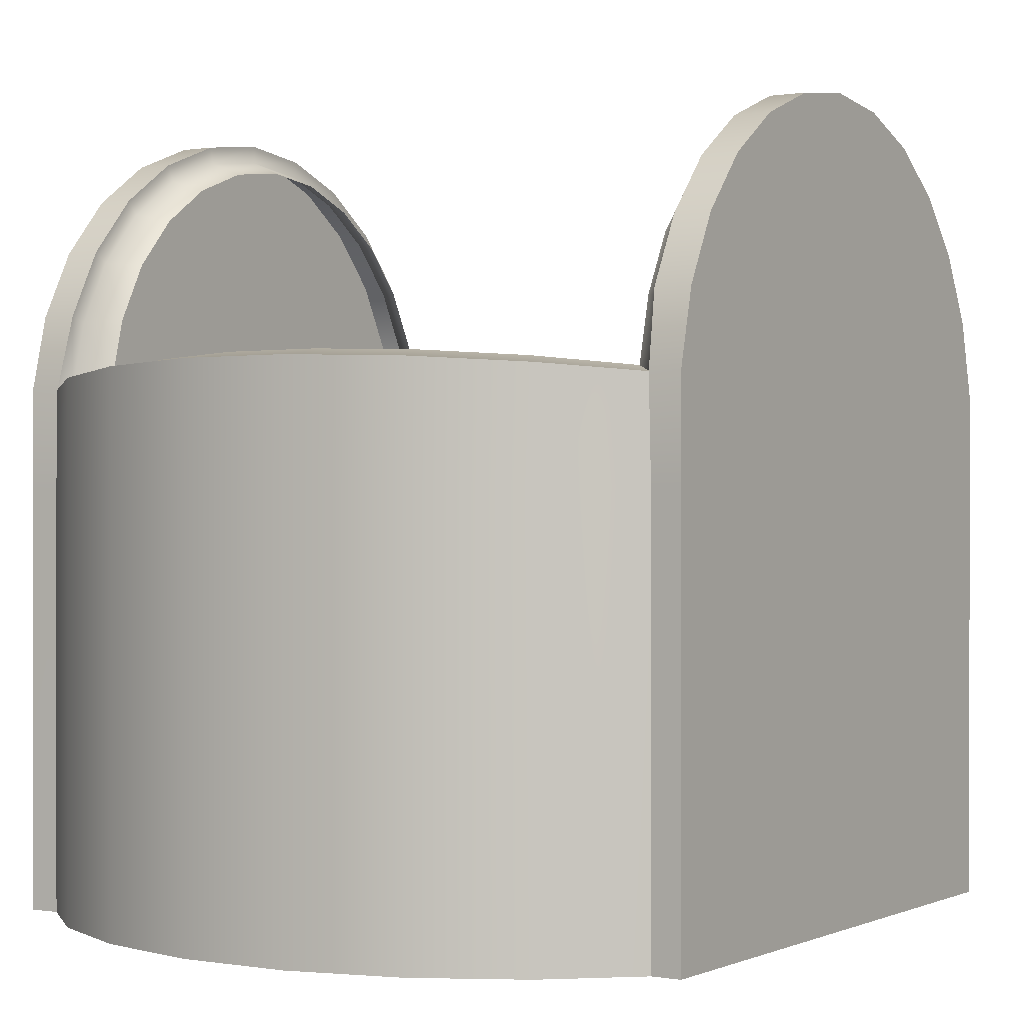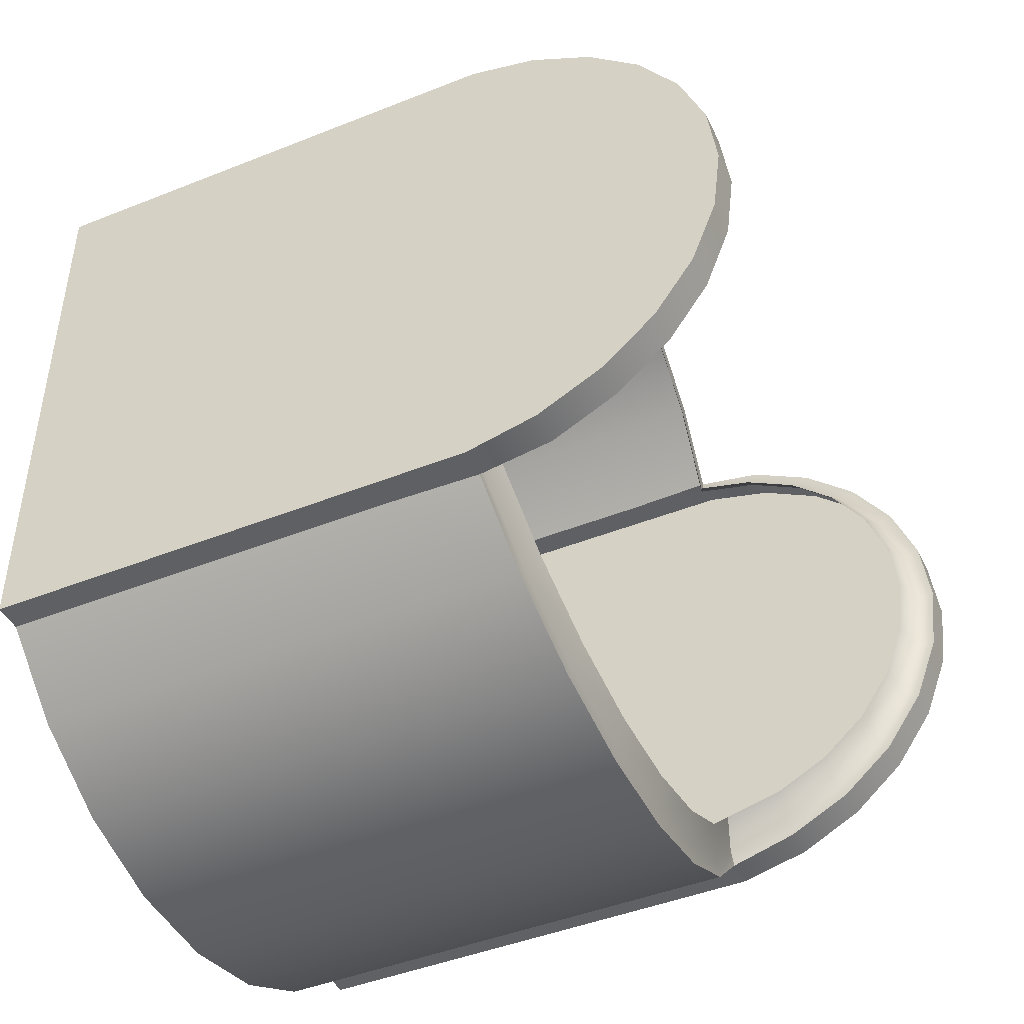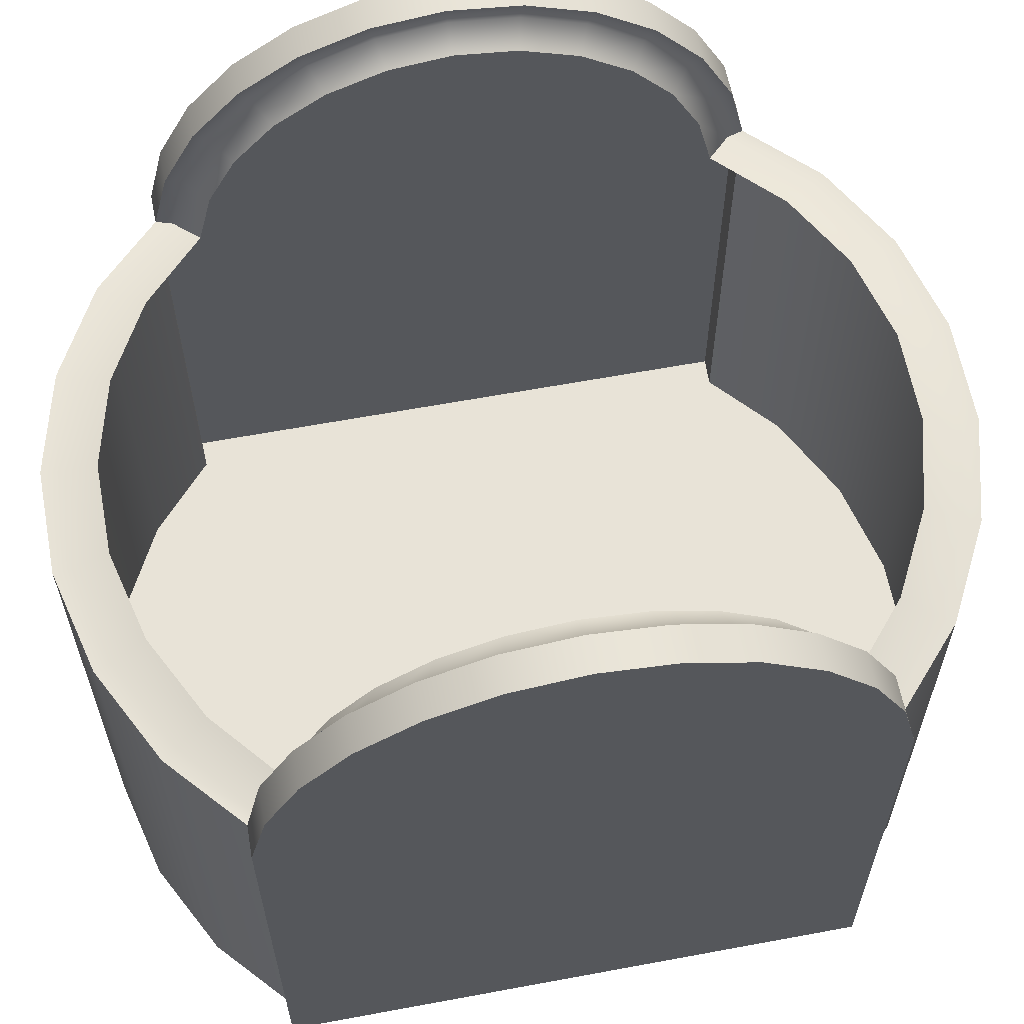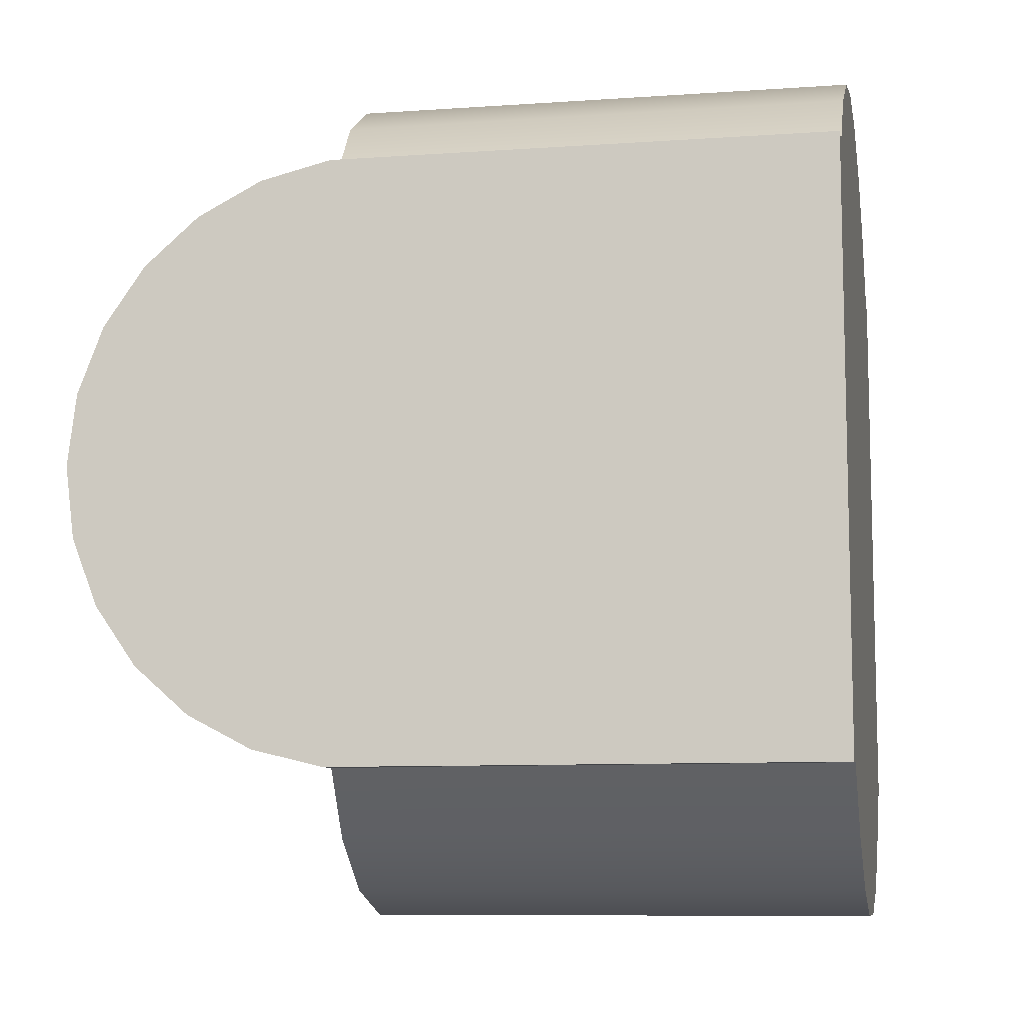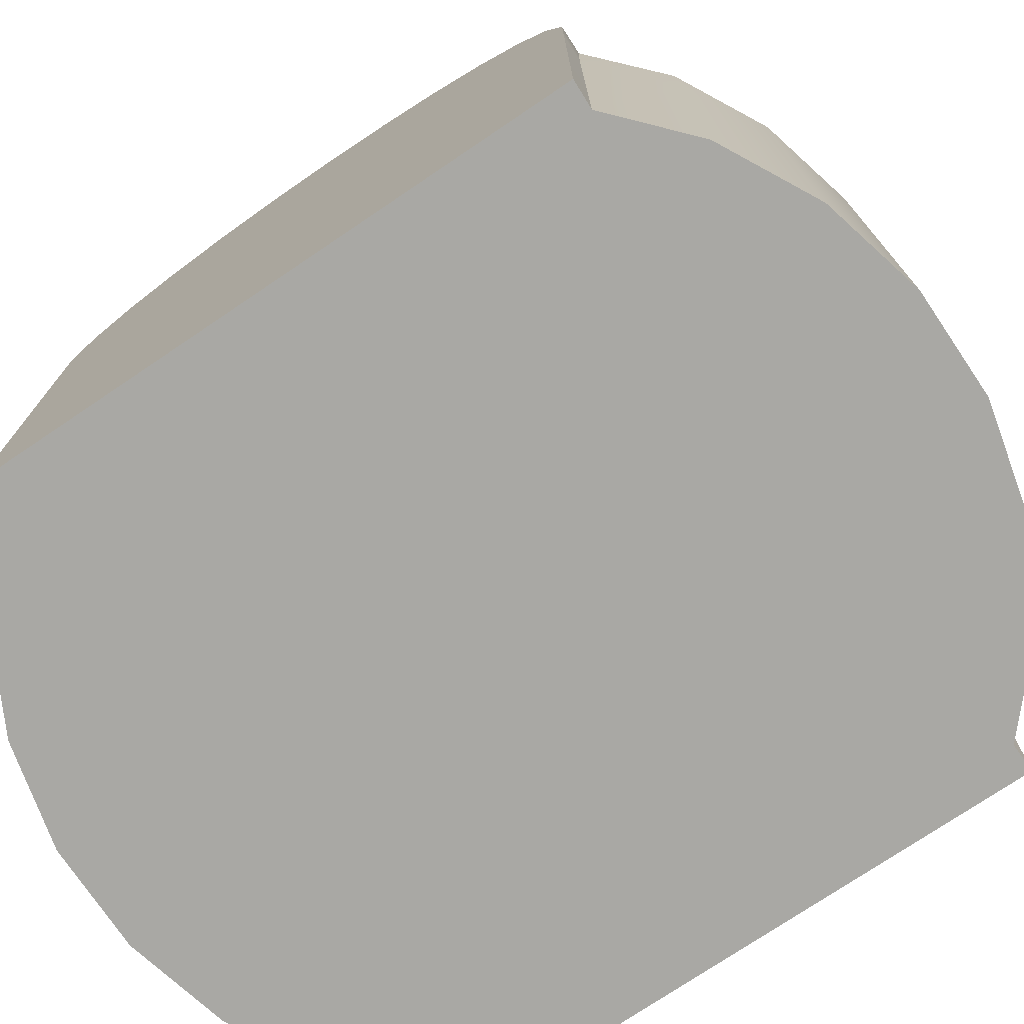
<metadata>
{"format":"obj","ext":"obj","renderer":"f3d","projection":"perspective","resolution":1024,"background":"white","views":[{"elev":0.1,"azim":-147.4,"up":"+Y"},{"elev":-45.3,"azim":114.7,"up":"+Z"},{"elev":62.0,"azim":79.3,"up":"+Y"},{"elev":-9.3,"azim":-79.6,"up":"+Z"},{"elev":-75.0,"azim":-56.0,"up":"+Y"}]}
</metadata>
<code>
v  89.82 84.35 0.0001
v  89.82 81.89 20.19
v  99.61 81.89 20.19
v  99.61 84.35 -0.0001
v  89.82 74.68 39.2
v  99.61 74.68 39.2
v  89.82 63.13 55.93
v  99.61 63.13 55.93
v  89.82 47.91 69.42
v  99.61 47.91 69.42
v  89.82 29.91 78.86
v  99.61 29.91 78.86
v  90.98 9.991 83.61
v  99.61 10.17 83.73
v  89.82 29.91 -78.86
v  99.61 29.91 -78.86
v  99.61 10.17 -83.73
v  90.98 9.992 -83.61
v  89.82 47.91 -69.42
v  99.61 47.91 -69.42
v  89.82 63.13 -55.93
v  99.61 63.13 -55.93
v  89.82 74.68 -39.2
v  99.61 74.68 -39.2
v  89.82 81.9 -20.19
v  99.61 81.9 -20.19
v  -89.82 81.89 20.19
v  -89.82 84.35 -0.0001
v  -99.61 84.35 0.0001
v  -99.61 81.89 20.19
v  -89.82 74.68 39.2
v  -99.61 74.68 39.2
v  -89.82 63.13 55.93
v  -99.61 63.13 55.93
v  -89.82 47.91 69.42
v  -99.61 47.91 69.42
v  -89.82 29.91 78.86
v  -99.61 29.91 78.86
v  -99.61 10.17 83.73
v  -90.98 9.991 83.61
v  -90.98 9.992 -83.61
v  -99.61 10.17 -83.73
v  -99.61 29.91 -78.86
v  -89.82 29.91 -78.86
v  -89.82 47.91 -69.42
v  -99.61 47.91 -69.42
v  -89.82 63.13 -55.93
v  -99.61 63.13 -55.93
v  -89.82 74.68 -39.2
v  -99.61 74.68 -39.2
v  -89.82 81.89 -20.19
v  -99.61 81.89 -20.19
v  99.61 28.22 -74.4
v  99.61 45.2 -65.49
v  99.61 59.56 -52.77
v  99.61 70.46 -36.98
v  99.61 77.26 -19.04
v  99.61 79.57 0
v  99.61 77.26 19.04
v  99.61 70.46 36.98
v  99.61 59.56 52.77
v  99.61 45.2 65.49
v  99.61 28.22 74.4
v  99.61 9.592 78.99
v  99.61 9.592 -78.99
v  -99.61 28.22 74.4
v  -99.61 45.2 65.49
v  -99.61 59.56 52.77
v  -99.61 70.46 36.98
v  -99.61 77.26 19.04
v  -99.61 79.57 -0
v  -99.61 77.26 -19.04
v  -99.61 70.46 -36.98
v  -99.61 59.56 -52.77
v  -99.61 45.2 -65.49
v  -99.61 28.22 -74.4
v  -99.61 9.592 -78.99
v  -99.61 9.592 78.99
v  70.84 11.9 102
v  70.87 -16.63 102
v  91.51 -16.63 83.46
v  70.84 11.9 -102
v  91.51 -16.63 -83.46
v  70.87 -16.63 -102
v  44.22 13.52 115.9
v  44.23 -16.63 115.8
v  44.22 13.52 -115.9
v  44.23 -16.63 -115.8
v  15.03 14.36 123
v  15.04 -16.63 123
v  15.03 14.36 -123
v  15.04 -16.63 -123
v  -15.03 14.36 123
v  -15.04 -16.63 123
v  -15.03 14.36 -123
v  -15.04 -16.63 -123
v  -44.22 13.52 115.9
v  -44.23 -16.63 115.8
v  -44.22 13.52 -115.9
v  -44.23 -16.63 -115.8
v  -70.84 11.9 102
v  -70.87 -16.63 102
v  -70.84 11.9 -102
v  -70.87 -16.63 -102
v  -91.51 -16.63 83.46
v  -91.51 -16.63 -83.46
v  99.61 -16.63 83.77
v  99.61 -16.63 -83.77
v  -99.61 -16.63 83.77
v  -99.61 -16.63 -83.77
v  99.61 -16.63 78.99
v  99.61 -16.63 -78.99
v  -99.61 -16.63 -78.99
v  -99.61 -16.63 78.99
v  89.82 79.57 0
v  89.82 77.26 19.04
v  89.82 70.46 36.98
v  89.82 59.56 52.77
v  89.82 45.2 65.49
v  89.82 28.22 74.4
v  89.82 9.592 78.99
v  68.17 11.9 98.04
v  42.55 13.52 111.4
v  14.46 14.36 118.3
v  -14.46 14.36 118.3
v  -42.55 13.52 111.4
v  -68.17 11.9 98.04
v  -89.82 9.592 78.99
v  -89.82 28.22 74.4
v  -89.82 45.2 65.49
v  -89.82 59.56 52.77
v  -89.82 70.46 36.98
v  -89.82 77.26 19.04
v  -89.82 79.57 -0
v  -89.82 77.26 -19.04
v  -89.82 70.46 -36.98
v  -89.82 59.56 -52.77
v  -89.82 45.2 -65.49
v  -89.82 28.22 -74.4
v  -89.82 9.592 -78.99
v  -68.17 11.9 -98.04
v  -42.55 13.52 -111.4
v  -14.46 14.36 -118.3
v  14.46 14.36 -118.3
v  42.55 13.52 -111.4
v  68.17 11.9 -98.04
v  89.82 9.592 -78.99
v  89.82 28.22 -74.4
v  89.82 45.2 -65.49
v  89.82 59.56 -52.77
v  89.82 70.46 -36.98
v  89.82 77.26 -19.04
v  99.61 -129.9 -78.99
v  91.51 -129.9 -78.99
v  91.51 -129.9 -83.46
v  99.61 -129.9 -83.77
v  70.87 -129.9 -78.99
v  70.87 -129.9 -102
v  44.23 -129.9 -78.99
v  44.23 -129.9 -115.8
v  14.46 -129.9 -78.99
v  15.04 -129.9 -123
v  -15.04 -129.9 -78.99
v  -15.04 -129.9 -123
v  -44.23 -129.9 -78.99
v  -44.23 -129.9 -115.8
v  -70.87 -129.9 -78.99
v  -70.87 -129.9 -102
v  -91.51 -129.9 -78.99
v  -91.51 -129.9 -83.46
v  -99.61 -129.9 -78.99
v  -99.61 -129.9 -83.77
v  -99.61 -129.9 78.99
v  -91.51 -129.9 78.99
v  -91.51 -129.9 83.46
v  -99.61 -129.9 83.77
v  -70.87 -129.9 78.99
v  -70.87 -129.9 102
v  -44.23 -129.9 78.99
v  -44.23 -129.9 115.8
v  -15.04 -129.9 78.99
v  -15.04 -129.9 123
v  14.46 -129.9 78.99
v  15.04 -129.9 123
v  44.23 -129.9 78.99
v  44.23 -129.9 115.8
v  70.87 -129.9 78.99
v  70.87 -129.9 102
v  91.51 -129.9 78.99
v  91.51 -129.9 83.46
v  99.61 -129.9 78.99
v  99.61 -129.9 83.77
v  81.9 75.99 0
v  81.9 73.88 17.36
v  81.9 67.68 33.72
v  81.9 57.74 48.11
v  81.9 44.65 59.71
v  81.9 29.16 67.84
v  81.9 12.18 72.03
v  81.9 12.18 -72.03
v  81.9 29.16 -67.84
v  81.9 44.65 -59.71
v  81.9 57.74 -48.11
v  81.9 67.68 -33.72
v  81.9 73.88 -17.36
v  -81.9 73.88 17.36
v  -81.9 75.99 0
v  -81.9 67.68 33.72
v  -81.9 57.74 48.11
v  -81.9 44.65 59.71
v  -81.9 29.16 67.84
v  -81.9 12.18 72.03
v  -81.9 29.16 -67.84
v  -81.9 12.18 -72.03
v  -81.9 44.65 -59.71
v  -81.9 57.74 -48.11
v  -81.9 67.68 -33.72
v  -81.9 73.88 -17.36
v  62.15 14.29 89.39
v  62.15 14.29 -89.39
v  38.8 15.77 101.6
v  38.8 15.77 -101.6
v  13.19 16.53 107.8
v  13.19 16.53 -107.8
v  -13.19 16.53 107.8
v  -13.19 16.53 -107.8
v  -38.8 15.77 101.6
v  -38.8 15.77 -101.6
v  -62.15 14.29 89.39
v  -62.15 14.29 -89.39
g HoverBlaster
f 1 2 3
f 3 4 1
f 2 5 6
f 6 3 2
f 5 7 8
f 8 6 5
f 7 9 10
f 10 8 7
f 9 11 12
f 12 10 9
f 13 14 12
f 12 11 13
f 15 16 17
f 17 18 15
f 15 19 20
f 20 16 15
f 19 21 22
f 22 20 19
f 21 23 24
f 24 22 21
f 23 25 26
f 26 24 23
f 25 1 4
f 4 26 25
f 27 28 29
f 29 30 27
f 31 27 30
f 30 32 31
f 33 31 32
f 32 34 33
f 35 33 34
f 34 36 35
f 37 35 36
f 36 38 37
f 37 38 39
f 39 40 37
f 41 42 43
f 43 44 41
f 45 44 43
f 43 46 45
f 47 45 46
f 46 48 47
f 49 47 48
f 48 50 49
f 51 49 50
f 50 52 51
f 28 51 52
f 52 29 28
f 53 54 55
f 55 56 57
f 53 55 57
f 57 58 59
f 59 60 61
f 57 59 61
f 61 62 63
f 57 61 63
f 53 57 63
f 53 63 64
f 65 53 64
f 66 67 68
f 68 69 70
f 66 68 70
f 70 71 72
f 72 73 74
f 70 72 74
f 74 75 76
f 70 74 76
f 66 70 76
f 66 76 77
f 78 66 77
f 13 79 80
f 80 81 13
f 82 18 83
f 83 84 82
f 79 85 86
f 86 80 79
f 87 82 84
f 84 88 87
f 85 89 90
f 90 86 85
f 91 87 88
f 88 92 91
f 89 93 94
f 94 90 89
f 95 91 92
f 92 96 95
f 93 97 98
f 98 94 93
f 99 95 96
f 96 100 99
f 97 101 102
f 102 98 97
f 103 99 100
f 100 104 103
f 101 40 105
f 105 102 101
f 41 103 104
f 104 106 41
f 14 13 81
f 81 107 14
f 18 17 108
f 108 83 18
f 40 39 109
f 109 105 40
f 42 41 106
f 106 110 42
f 65 64 111
f 111 112 65
f 78 77 113
f 113 114 78
f 115 116 2
f 2 1 115
f 116 117 5
f 5 2 116
f 117 118 7
f 7 5 117
f 118 119 9
f 9 7 118
f 119 120 11
f 11 9 119
f 120 121 13
f 13 11 120
f 121 122 79
f 79 13 121
f 122 123 85
f 85 79 122
f 123 124 89
f 89 85 123
f 124 125 93
f 93 89 124
f 125 126 97
f 97 93 125
f 126 127 101
f 101 97 126
f 127 128 40
f 40 101 127
f 128 129 37
f 37 40 128
f 129 130 35
f 35 37 129
f 130 131 33
f 33 35 130
f 131 132 31
f 31 33 131
f 132 133 27
f 27 31 132
f 133 134 28
f 28 27 133
f 134 135 51
f 51 28 134
f 135 136 49
f 49 51 135
f 136 137 47
f 47 49 136
f 137 138 45
f 45 47 137
f 138 139 44
f 44 45 138
f 139 140 41
f 41 44 139
f 140 141 103
f 103 41 140
f 141 142 99
f 99 103 141
f 142 143 95
f 95 99 142
f 143 144 91
f 91 95 143
f 144 145 87
f 87 91 144
f 145 146 82
f 82 87 145
f 146 147 18
f 18 82 146
f 147 148 15
f 15 18 147
f 148 149 19
f 19 15 148
f 149 150 21
f 21 19 149
f 150 151 23
f 23 21 150
f 151 152 25
f 25 23 151
f 152 115 1
f 1 25 152
f 59 58 4
f 4 3 59
f 58 57 26
f 26 4 58
f 57 56 24
f 24 26 57
f 56 55 22
f 22 24 56
f 55 54 20
f 20 22 55
f 54 53 16
f 16 20 54
f 53 65 17
f 17 16 53
f 65 112 108
f 108 17 65
f 153 154 155
f 155 156 153
f 154 157 158
f 158 155 154
f 157 159 160
f 160 158 157
f 159 161 162
f 162 160 159
f 161 163 164
f 164 162 161
f 163 165 166
f 166 164 163
f 165 167 168
f 168 166 165
f 167 169 170
f 170 168 167
f 169 171 172
f 172 170 169
f 113 77 42
f 42 110 113
f 77 76 43
f 43 42 77
f 76 75 46
f 46 43 76
f 75 74 48
f 48 46 75
f 74 73 50
f 50 48 74
f 73 72 52
f 52 50 73
f 72 71 29
f 29 52 72
f 71 70 30
f 30 29 71
f 70 69 32
f 32 30 70
f 69 68 34
f 34 32 69
f 68 67 36
f 36 34 68
f 67 66 38
f 38 36 67
f 66 78 39
f 39 38 66
f 78 114 109
f 109 39 78
f 173 174 175
f 175 176 173
f 174 177 178
f 178 175 174
f 177 179 180
f 180 178 177
f 179 181 182
f 182 180 179
f 181 183 184
f 184 182 181
f 183 185 186
f 186 184 183
f 185 187 188
f 188 186 185
f 187 189 190
f 190 188 187
f 189 191 192
f 192 190 189
f 111 64 14
f 14 107 111
f 64 63 12
f 12 14 64
f 63 62 10
f 10 12 63
f 62 61 8
f 8 10 62
f 61 60 6
f 6 8 61
f 60 59 3
f 3 6 60
f 174 173 171
f 171 169 174
f 189 154 153
f 153 191 189
f 154 189 187
f 187 157 154
f 157 187 185
f 185 159 157
f 159 185 183
f 183 161 159
f 161 183 181
f 181 163 161
f 163 181 179
f 179 165 163
f 165 179 177
f 177 167 165
f 167 177 174
f 174 169 167
f 112 111 191
f 191 153 112
f 111 107 192
f 192 191 111
f 107 81 190
f 190 192 107
f 81 80 188
f 188 190 81
f 80 86 186
f 186 188 80
f 86 90 184
f 184 186 86
f 90 94 182
f 182 184 90
f 94 98 180
f 180 182 94
f 98 102 178
f 178 180 98
f 102 105 175
f 175 178 102
f 105 109 176
f 176 175 105
f 109 114 173
f 173 176 109
f 114 113 171
f 171 173 114
f 113 110 172
f 172 171 113
f 110 106 170
f 170 172 110
f 106 104 168
f 168 170 106
f 104 100 166
f 166 168 104
f 100 96 164
f 164 166 100
f 96 92 162
f 162 164 96
f 92 88 160
f 160 162 92
f 88 84 158
f 158 160 88
f 84 83 155
f 155 158 84
f 83 108 156
f 156 155 83
f 108 112 153
f 153 156 108
f 116 115 193
f 193 194 116
f 117 116 194
f 194 195 117
f 118 117 195
f 195 196 118
f 119 118 196
f 196 197 119
f 120 119 197
f 197 198 120
f 121 120 198
f 198 199 121
f 148 147 200
f 200 201 148
f 149 148 201
f 201 202 149
f 150 149 202
f 202 203 150
f 151 150 203
f 203 204 151
f 152 151 204
f 204 205 152
f 115 152 205
f 205 193 115
f 134 133 206
f 206 207 134
f 133 132 208
f 208 206 133
f 132 131 209
f 209 208 132
f 131 130 210
f 210 209 131
f 130 129 211
f 211 210 130
f 129 128 212
f 212 211 129
f 140 139 213
f 213 214 140
f 139 138 215
f 215 213 139
f 138 137 216
f 216 215 138
f 137 136 217
f 217 216 137
f 136 135 218
f 218 217 136
f 135 134 207
f 207 218 135
f 122 121 199
f 199 219 122
f 147 146 220
f 220 200 147
f 123 122 219
f 219 221 123
f 146 145 222
f 222 220 146
f 124 123 221
f 221 223 124
f 145 144 224
f 224 222 145
f 125 124 223
f 223 225 125
f 144 143 226
f 226 224 144
f 126 125 225
f 225 227 126
f 143 142 228
f 228 226 143
f 127 126 227
f 227 229 127
f 142 141 230
f 230 228 142
f 128 127 229
f 229 212 128
f 141 140 214
f 214 230 141

</code>
